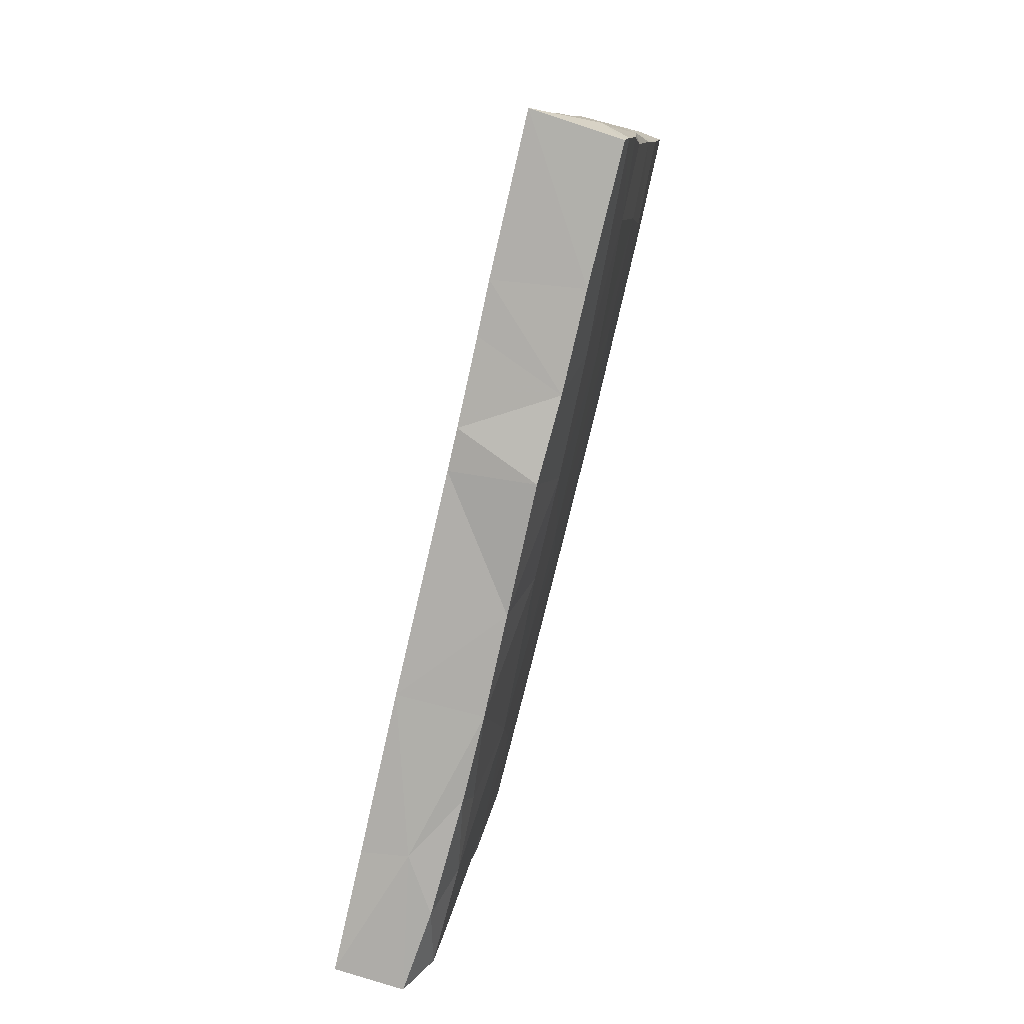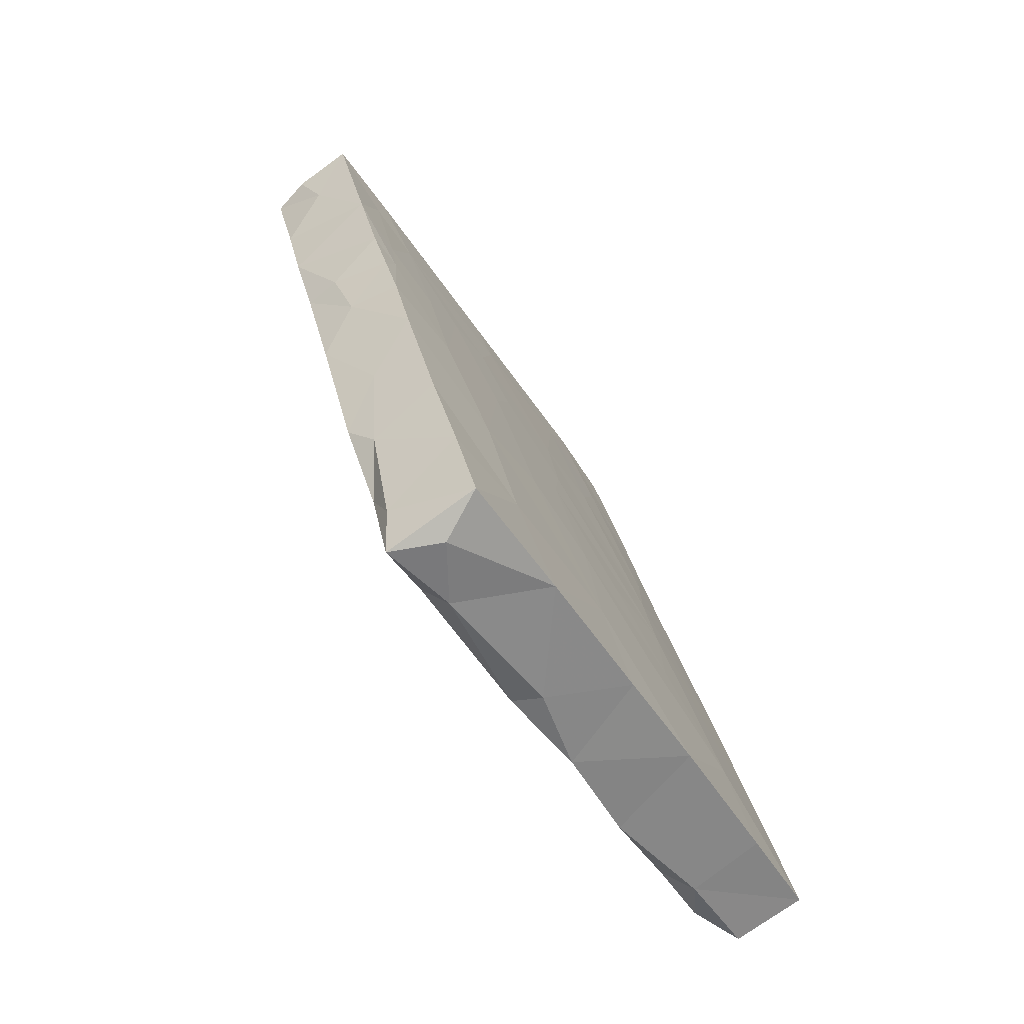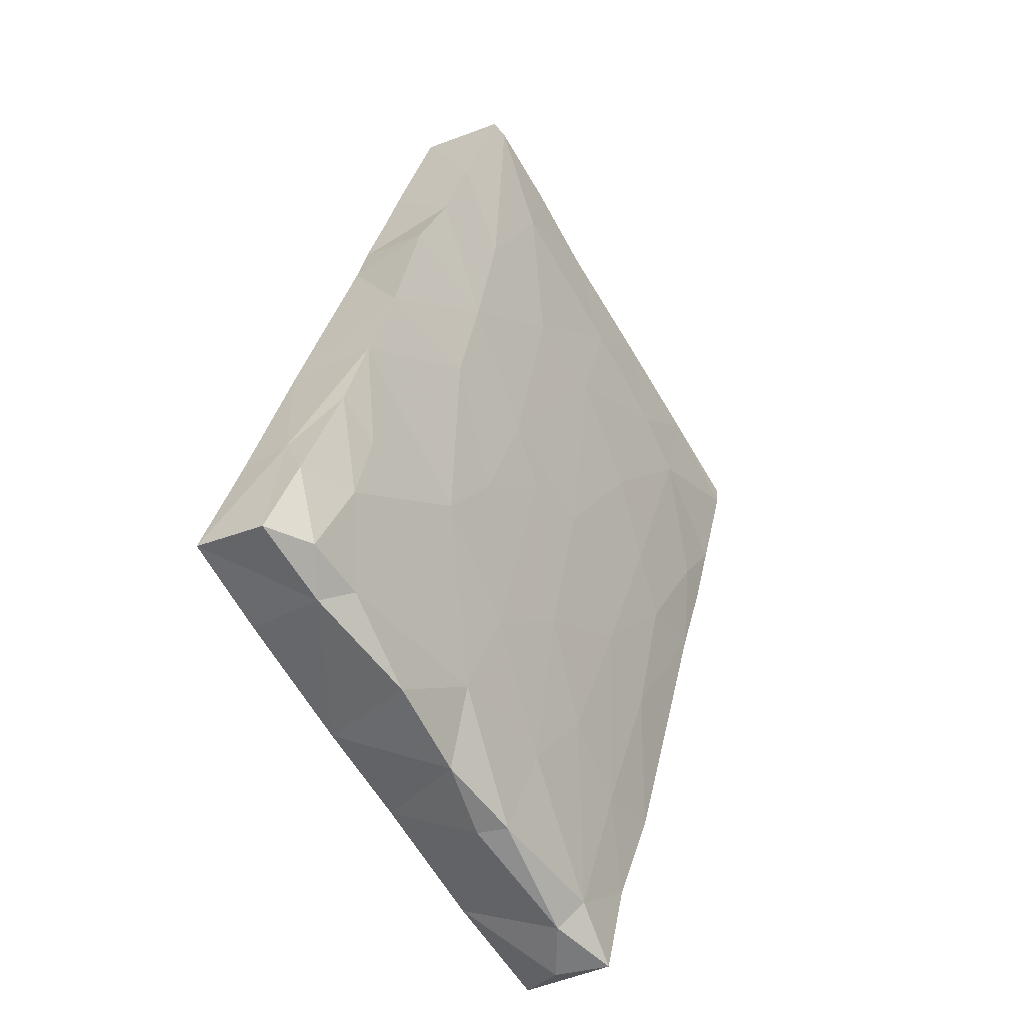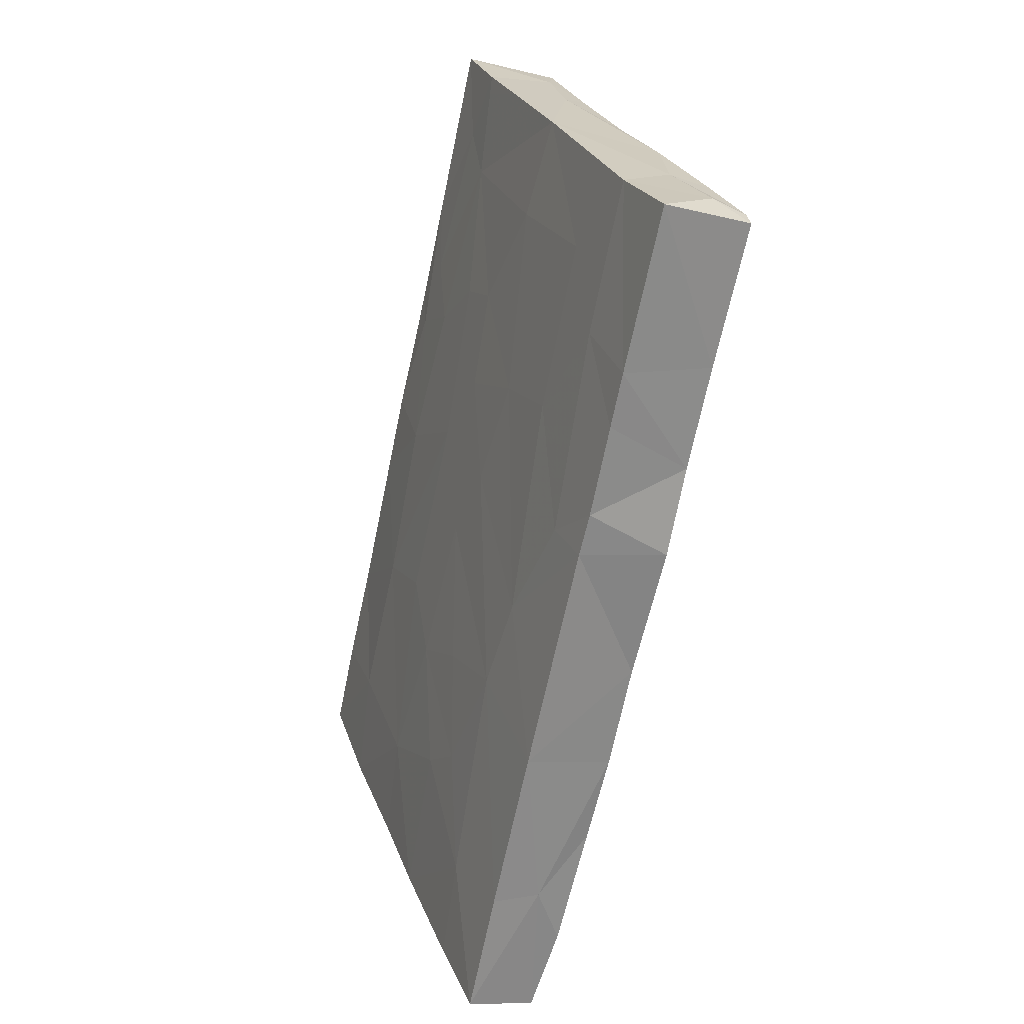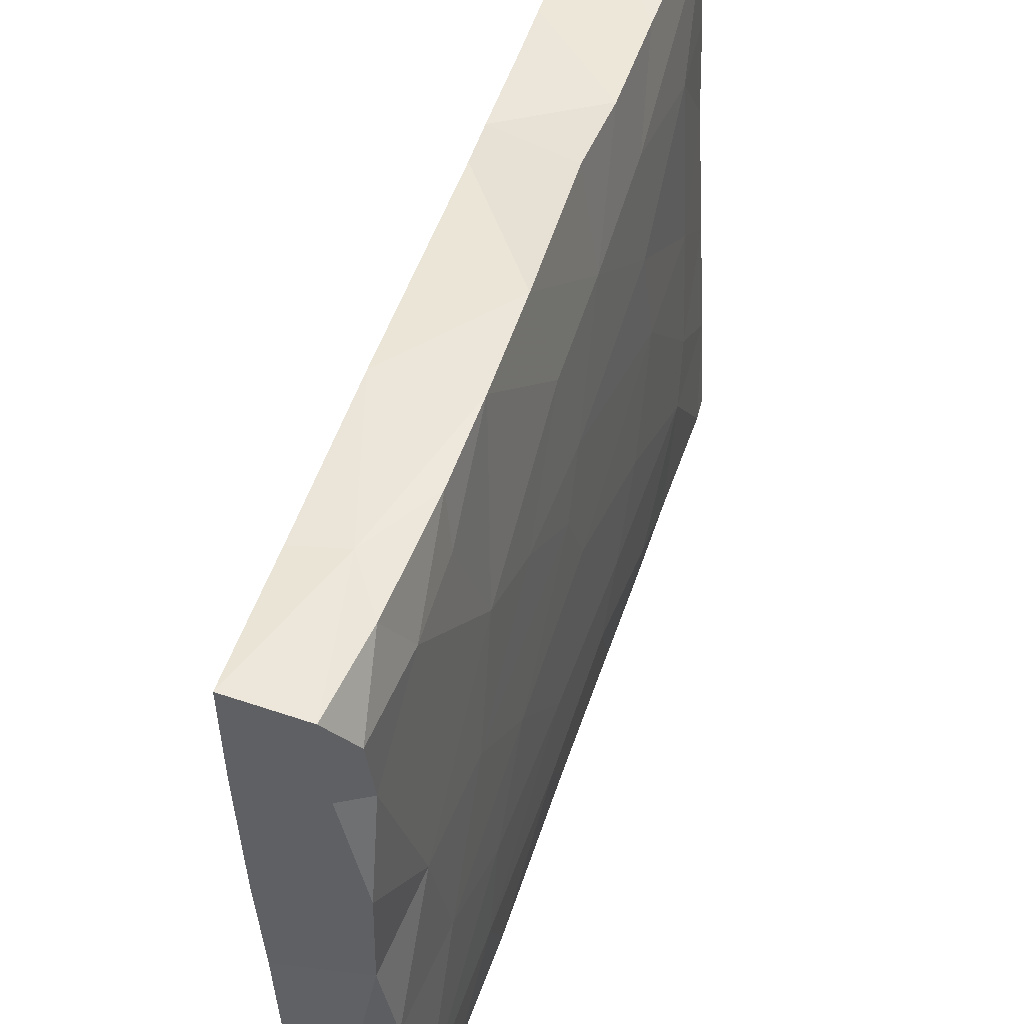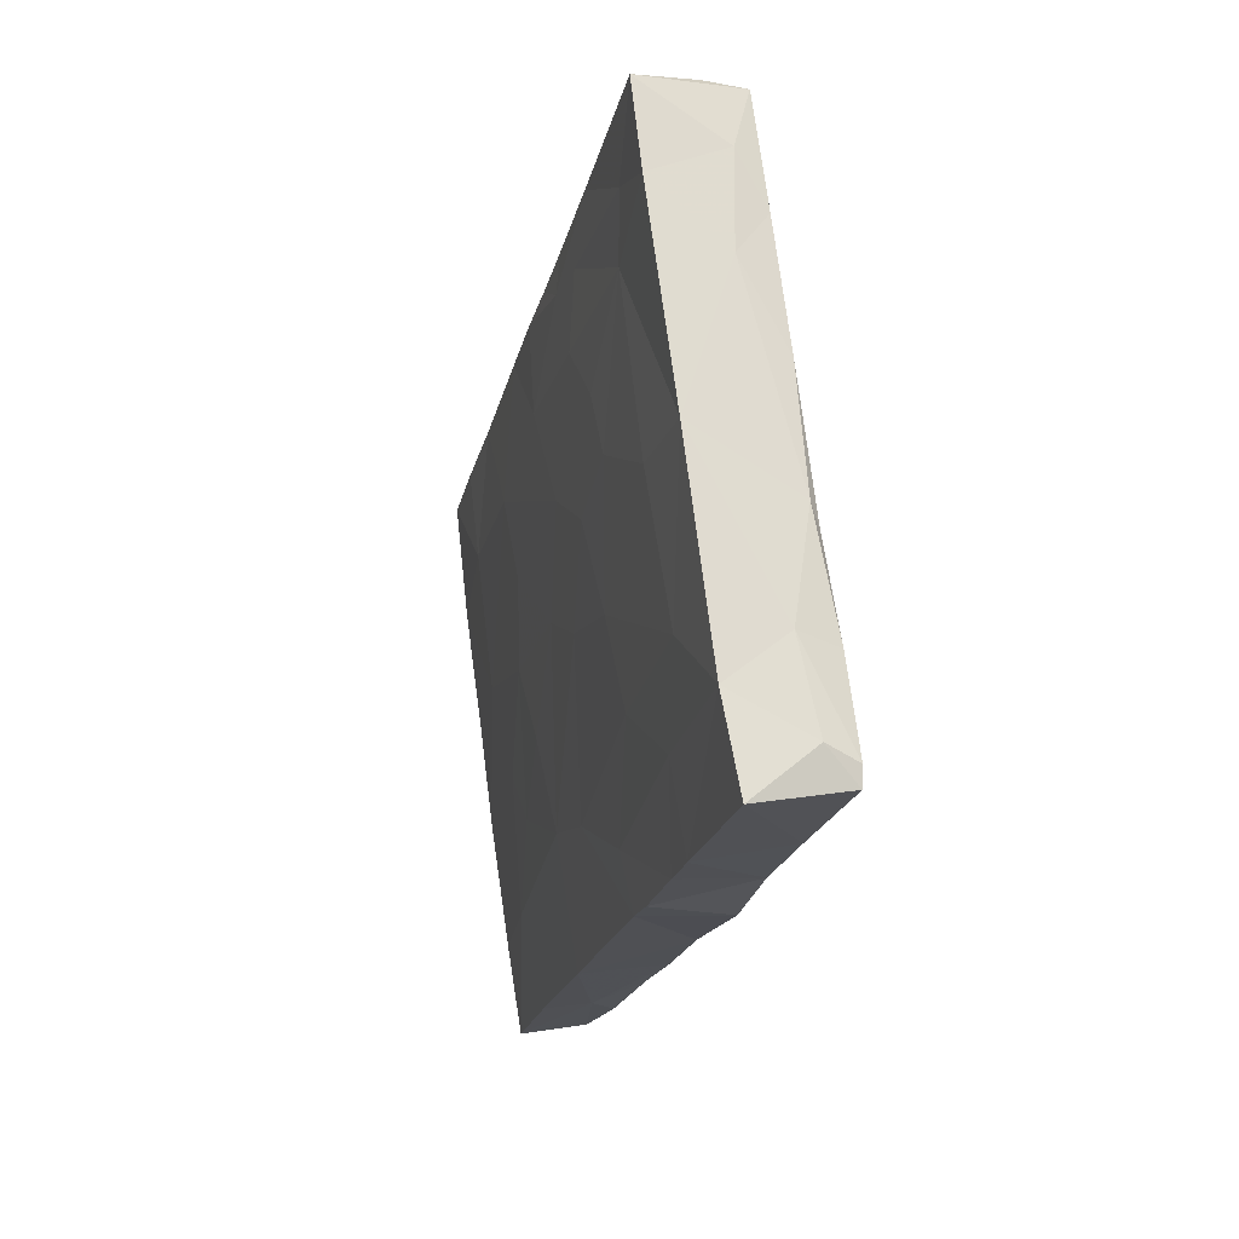
<metadata>
{"format":"obj","ext":"obj","renderer":"f3d","projection":"perspective","resolution":1024,"background":"white","views":[{"elev":11.9,"azim":-176.0,"up":"+Z"},{"elev":-54.7,"azim":29.7,"up":"+Z"},{"elev":-61.3,"azim":-152.9,"up":"+Z"},{"elev":27.1,"azim":159.4,"up":"+Z"},{"elev":50.0,"azim":-175.5,"up":"+Y"},{"elev":72.0,"azim":169.6,"up":"+Z"}]}
</metadata>
<code>
v 0.01693 -0.0322 -0.09495
v 0.02183 0.04985 -0.09583
v 0.006981 -0.0001722 -0.05321
v 0.01043 -0.02946 0.02641
v 0.005136 0.09286 -0.009854
v -0.001957 -0.0351 -0.01257
v -0.019 0.08733 0.08767
v 0.0367 0.09233 -0.06309
v 0.01206 -0.03547 0.01618
v 0.003581 0.05027 -0.0282
v 0.01327 0.03946 0.0358
v -0.001057 -0.024 0.07575
v 0.01261 0.009696 -0.07418
v -0.01946 0.03151 0.06858
v -0.001429 -0.003239 -0.01889
v 0.009298 0.0331 -0.05637
v 0.0155 0.03532 -0.07969
v 0.008336 -0.03586 0.03132
v -0.01993 0.04322 0.08797
v 0.01917 0.01013 -0.09512
v 0.01461 0.09244 -0.05081
v -0.001789 0.03675 -0.00972
v -0.02486 -0.03493 0.0815
v -0.001109 0.09464 0.01832
v 0.008371 0.0579 -0.04596
v 0.00655 -0.03448 -0.04978
v -0.00523 -0.03668 0.09098
v 0.008692 0.0001409 0.04463
v 0.001262 -0.01171 0.07001
v 0.02335 0.06828 -0.003557
v -0.02051 0.005125 0.06567
v -0.02077 0.04815 0.08562
v 0.02163 0.09308 -0.07658
v 0.03384 -0.01326 -0.06825
v 0.01742 -0.03371 -0.0841
v 0.00315 -0.03614 0.05396
v 0.02098 0.07041 -0.09043
v -0.001783 -0.03589 0.01876
v -0.008082 -0.01824 0.008354
v -0.01041 0.07513 0.04251
v 0.03809 0.07037 -0.06891
v 0.01542 0.09219 0.02943
v 0.02639 0.09302 -0.06353
v 0.006977 -0.02676 0.04179
v -0.01744 0.06776 0.07019
v 0.03586 0.01842 -0.06843
v -0.01209 0.05241 0.04003
v 0.01712 0.007049 0.01176
v 0.0009749 0.0721 0.09259
v -0.004262 0.02139 -0.003
v 0.02147 -0.01703 -0.09614
v -0.01332 0.08351 0.09057
v 0.02853 0.04219 -0.02968
v 0.01194 -0.03497 -0.03283
v -0.02562 -0.0335 0.08511
v -0.02275 0.01729 0.08555
v 0.02644 0.007869 -0.02821
v 0.01335 -0.03455 -0.05769
v -0.01277 0.06467 0.09002
v -0.01246 0.009117 0.02936
v -0.004599 0.07227 0.01548
v 0.003874 -0.03557 0.002743
v 0.01231 -0.03131 -0.07454
v 0.00848 0.07382 0.06139
v 0.0009752 0.09163 0.09354
v 0.008034 -0.01869 -0.05835
v 0.03336 0.05435 -0.04934
v -0.001631 0.02706 0.09222
v -0.01756 -0.03659 0.08553
v -0.002866 0.04807 -0.001527
v 0.01848 0.03458 0.01242
v 0.01559 -0.0353 0.00212
v 0.02798 0.06421 -0.02368
v 0.04237 0.07263 -0.09065
v -0.01843 -0.03584 0.05653
v 0.009986 0.0929 -0.03191
v 0.0168 0.08109 -0.07108
v -0.01412 0.03157 0.04222
v 0.02637 -0.0123 -0.03405
v 0.03478 0.04225 -0.0578
v -0.02045 -0.02202 0.0873
v 0.004843 0.05728 0.07422
v 0.01957 -0.0353 -0.01601
v -0.01108 -0.03639 0.07292
v 0.003897 0.02571 0.07133
v 0.003849 0.01767 -0.03787
v 0.02953 0.0246 -0.03765
v 0.008786 0.09194 0.05972
v -0.014 -0.03592 0.03769
v 0.02511 0.01219 -0.09549
v -0.003931 -0.01799 0.09112
v 0.0179 -0.01651 0.0007234
v -0.01005 -0.006039 0.01676
v 0.03882 -0.007483 -0.09133
v 0.01124 0.09193 0.0483
v -0.00068 -0.02093 -0.02224
v -0.02018 -0.009008 0.06103
v 0.03241 -0.03434 -0.07093
v 0.0104 -0.01402 0.03299
v 0.0006202 0.07028 -0.007178
v 0.02194 0.02624 -0.004528
v -0.01094 0.09186 0.05793
v -0.01496 -0.02784 0.03852
v 0.01749 0.09183 0.02042
v -0.009171 -0.03487 0.0171
v 0.04135 0.04369 -0.09081
v 0.02214 0.02911 -0.0961
v 0.02669 0.07428 -0.09477
v 0.04282 0.09285 -0.09011
v 0.02223 0.08379 -0.09169
v -0.01815 0.09127 0.08729
v 0.01786 0.07925 0.02015
v 0.02679 -0.03477 -0.04775
v 0.008749 0.01371 0.0483
v -0.02005 0.06855 0.08745
v 0.01578 -0.01825 -0.08974
v 0.02786 -0.02891 -0.09531
v 0.01311 0.05968 0.03994
v 0.01331 0.08198 -0.05393
v -0.01662 -0.001927 0.08845
v 0.01384 0.01781 0.0285
v 0.02788 0.09282 -0.09442
v 0.04012 0.02158 -0.09081
v 0.0369 -0.03386 -0.09066
v -0.02438 -0.009749 0.08502
v -0.005952 0.09233 0.03641
v 0.02871 0.09226 -0.02771
f 51 20 90
f 116 51 1
f 51 116 20
f 90 20 107
f 117 51 94
f 107 2 106
f 108 2 37
f 51 90 94
f 90 107 123
f 17 107 20
f 107 17 2
f 2 108 106
f 37 110 108
f 94 90 123
f 123 107 106
f 108 122 109
f 109 74 108
f 106 108 74
f 124 35 1
f 1 63 116
f 20 13 17
f 2 17 37
f 1 35 63
f 116 13 20
f 94 34 124
f 74 109 41
f 110 77 33
f 46 123 106
f 106 74 41
f 98 35 124
f 98 124 34
f 37 77 110
f 122 43 109
f 37 17 77
f 106 41 80
f 123 46 94
f 41 109 8
f 8 109 43
f 66 116 63
f 46 106 80
f 77 17 25
f 116 66 3
f 116 3 13
f 41 67 80
f 94 46 34
f 17 13 16
f 16 25 17
f 119 21 77
f 35 98 58
f 66 63 26
f 98 34 113
f 98 113 58
f 8 43 127
f 119 77 25
f 8 73 41
f 86 16 13
f 76 127 43
f 87 46 80
f 21 76 43
f 34 46 79
f 46 87 57
f 87 80 67
f 76 21 119
f 46 57 79
f 8 127 73
f 67 41 73
f 58 54 26
f 113 34 79
f 76 119 25
f 67 53 87
f 58 113 54
f 3 66 15
f 13 3 86
f 66 96 15
f 3 15 86
f 16 10 25
f 86 22 16
f 26 96 66
f 67 73 53
f 113 79 83
f 113 83 54
f 16 22 10
f 86 50 22
f 25 10 100
f 15 50 86
f 26 6 96
f 25 100 76
f 92 83 79
f 57 48 79
f 127 76 5
f 76 100 5
f 87 101 57
f 101 87 53
f 53 73 101
f 127 30 73
f 48 57 101
f 54 83 6
f 96 39 15
f 72 83 92
f 70 100 10
f 48 92 79
f 100 61 5
f 22 70 10
f 83 62 6
f 50 15 60
f 96 6 105
f 30 127 104
f 83 72 62
f 5 61 24
f 15 39 93
f 127 5 104
f 73 71 101
f 71 73 30
f 30 104 112
f 6 62 105
f 15 93 60
f 72 9 62
f 96 105 39
f 70 61 100
f 62 9 38
f 48 101 71
f 104 42 112
f 71 30 11
f 62 38 105
f 4 9 72
f 72 92 4
f 92 99 4
f 60 78 50
f 112 118 30
f 50 70 22
f 121 48 71
f 92 48 28
f 9 4 18
f 4 99 44
f 61 70 47
f 40 61 47
f 9 18 38
f 11 30 118
f 70 50 78
f 24 61 126
f 18 89 38
f 60 93 97
f 48 121 28
f 93 39 103
f 99 92 28
f 11 121 71
f 61 40 126
f 42 95 112
f 18 4 36
f 103 39 105
f 78 47 70
f 89 103 105
f 18 36 89
f 36 4 44
f 93 103 97
f 114 121 11
f 97 31 60
f 89 36 75
f 28 121 114
f 118 112 64
f 112 95 64
f 95 42 126
f 78 60 31
f 40 47 45
f 99 28 29
f 118 82 11
f 99 29 44
f 78 14 47
f 89 75 103
f 114 11 85
f 126 40 102
f 103 75 97
f 114 29 28
f 36 84 75
f 44 12 36
f 44 29 12
f 11 82 85
f 14 45 47
f 64 82 118
f 88 64 95
f 23 97 75
f 31 14 78
f 40 7 102
f 88 102 65
f 114 85 29
f 7 111 102
f 36 27 84
f 102 111 65
f 12 27 36
f 40 45 7
f 69 23 84
f 125 31 97
f 88 65 49
f 14 31 56
f 82 64 49
f 45 115 7
f 82 68 85
f 23 125 97
f 125 56 31
f 64 88 49
f 14 32 45
f 55 125 23
f 45 32 115
f 29 85 68
f 32 14 56
f 125 55 81
f 91 12 29
f 84 27 69
f 12 91 27
f 81 120 125
f 120 56 125
f 19 32 56
f 115 32 19
f 120 81 91
f 56 120 19
f 69 27 55
f 81 55 27
f 68 82 49
f 115 19 59
f 91 29 68
f 68 59 19
f 115 59 7
f 52 7 59
f 27 91 81
f 120 68 19
f 52 111 7
f 91 68 120
f 52 65 111
f 68 49 59
f 59 49 52
f 52 49 65
f 95 126 88
f 126 42 24
f 104 5 24
f 42 104 24
f 126 102 88
f 43 122 33
f 77 21 33
f 108 110 122
f 110 33 122
f 33 21 43
f 58 26 63
f 63 35 58
f 124 1 117
f 124 117 94
f 117 1 51
f 69 55 23
f 23 75 84
f 38 89 105
f 54 6 26

</code>
